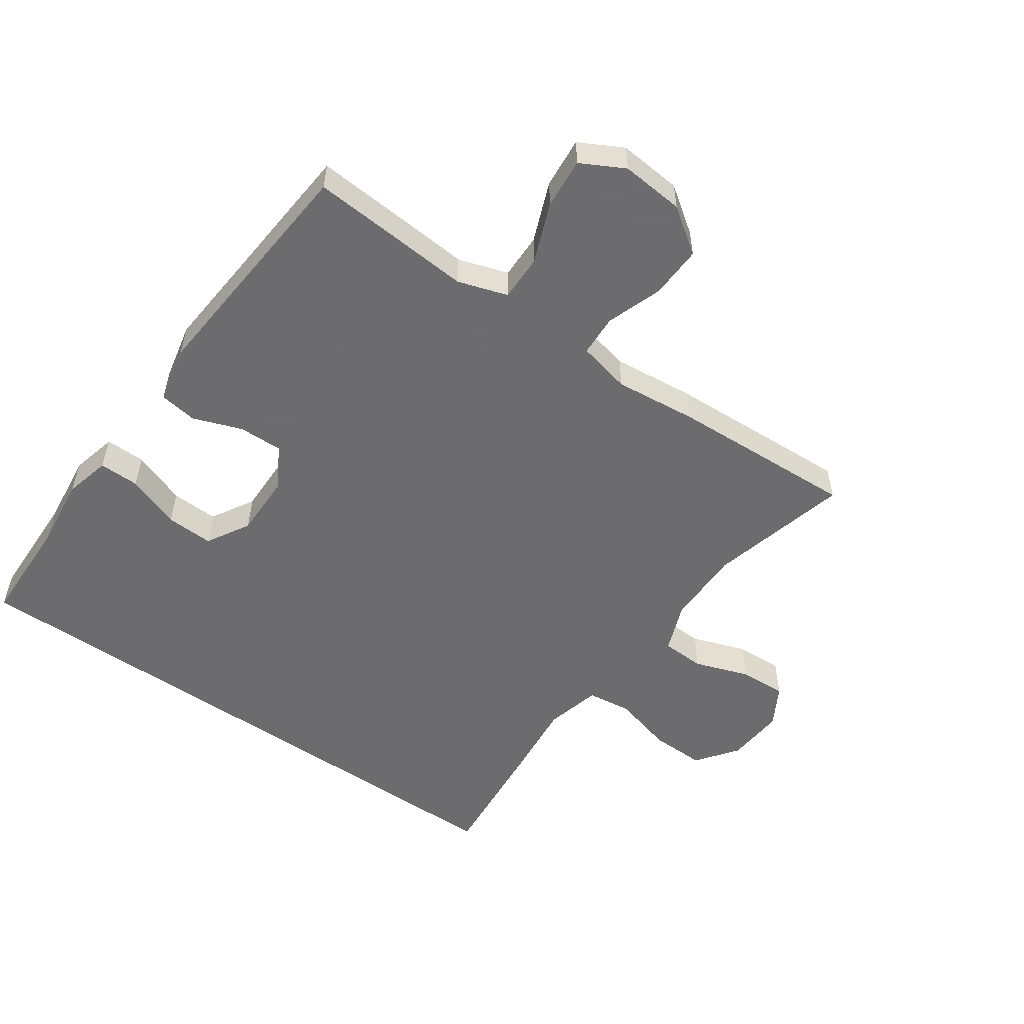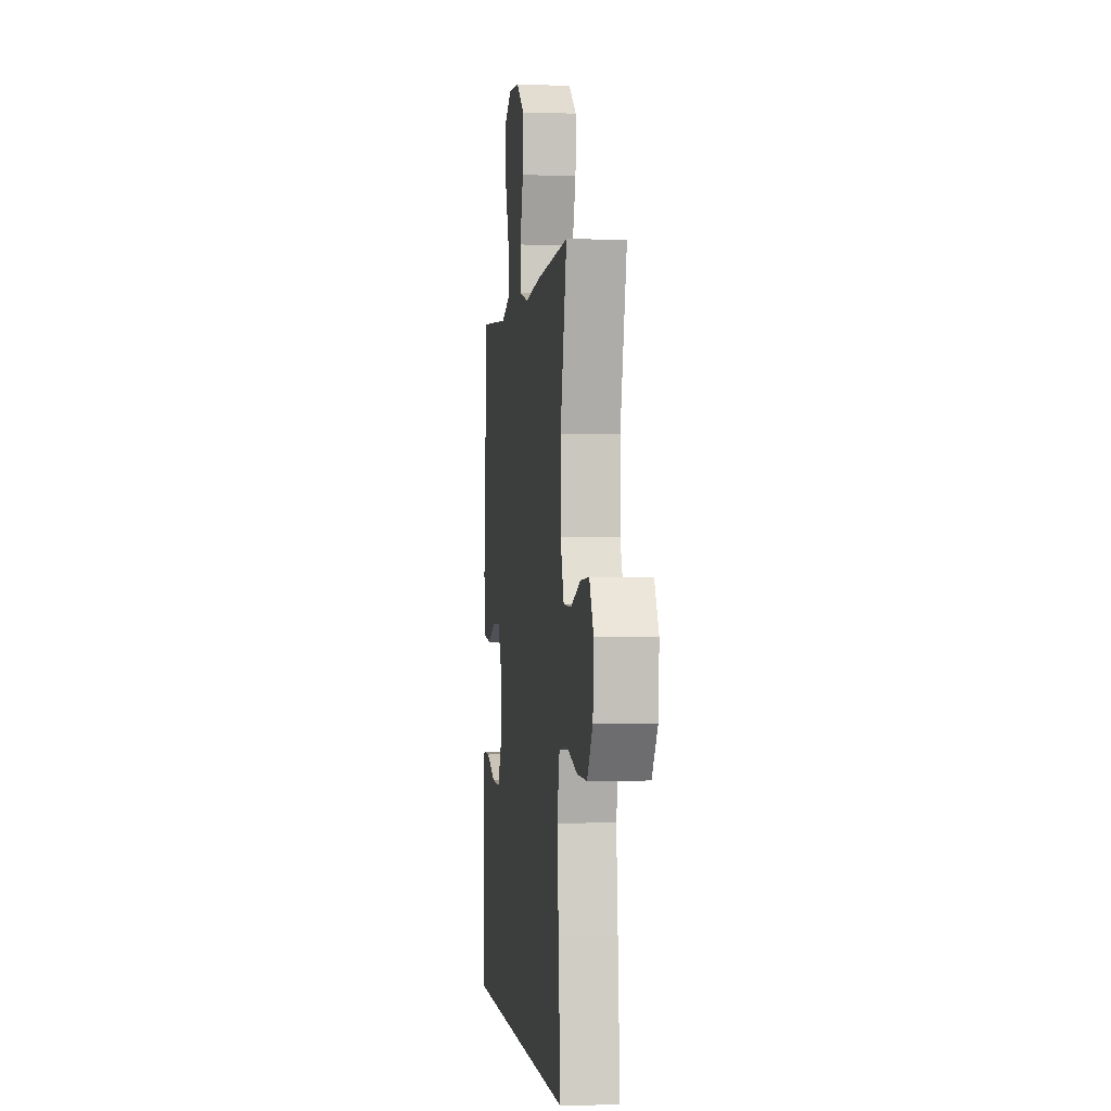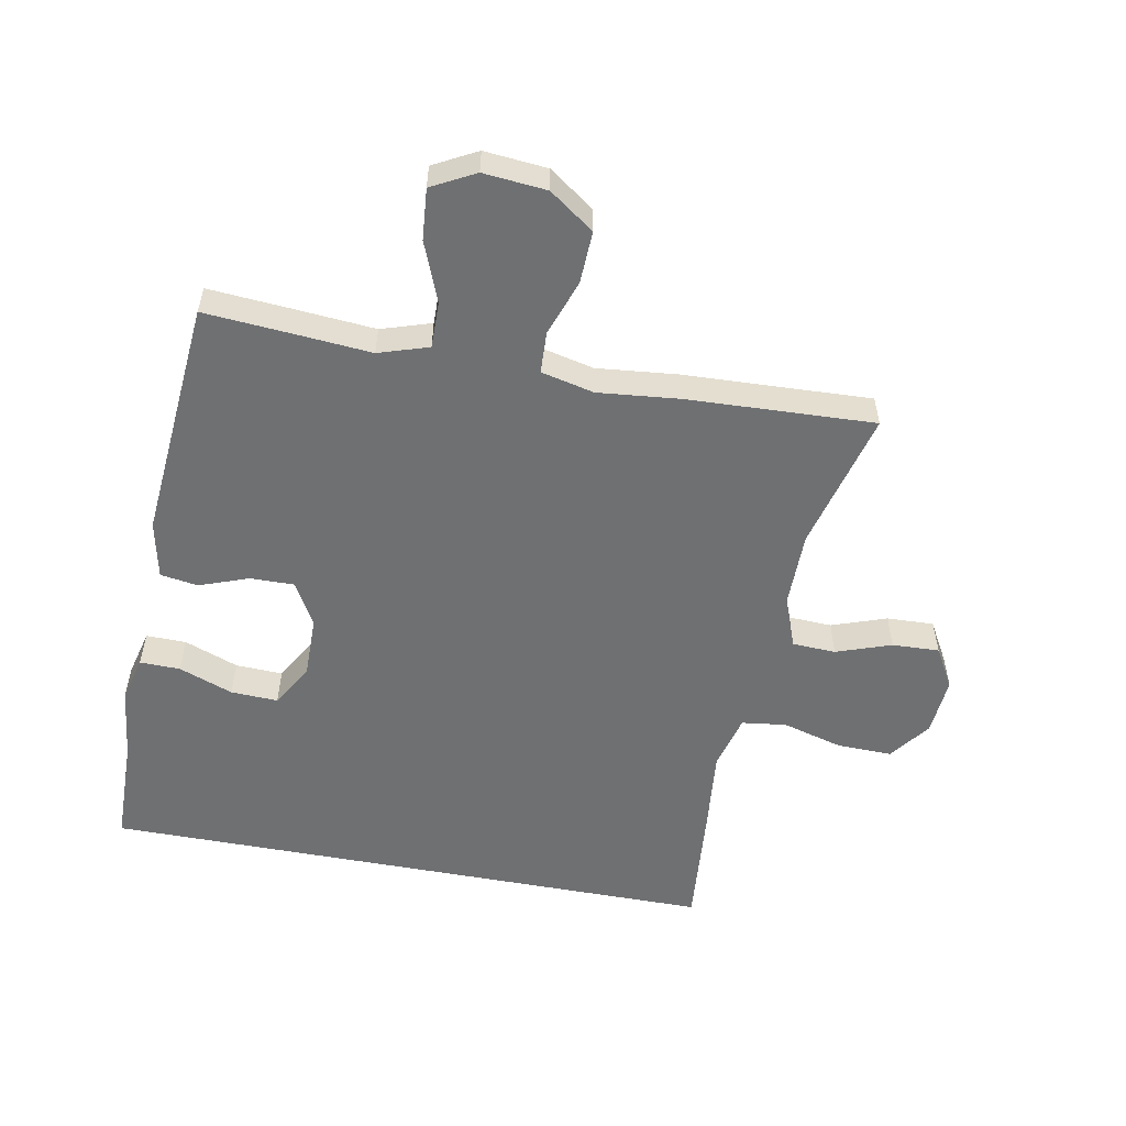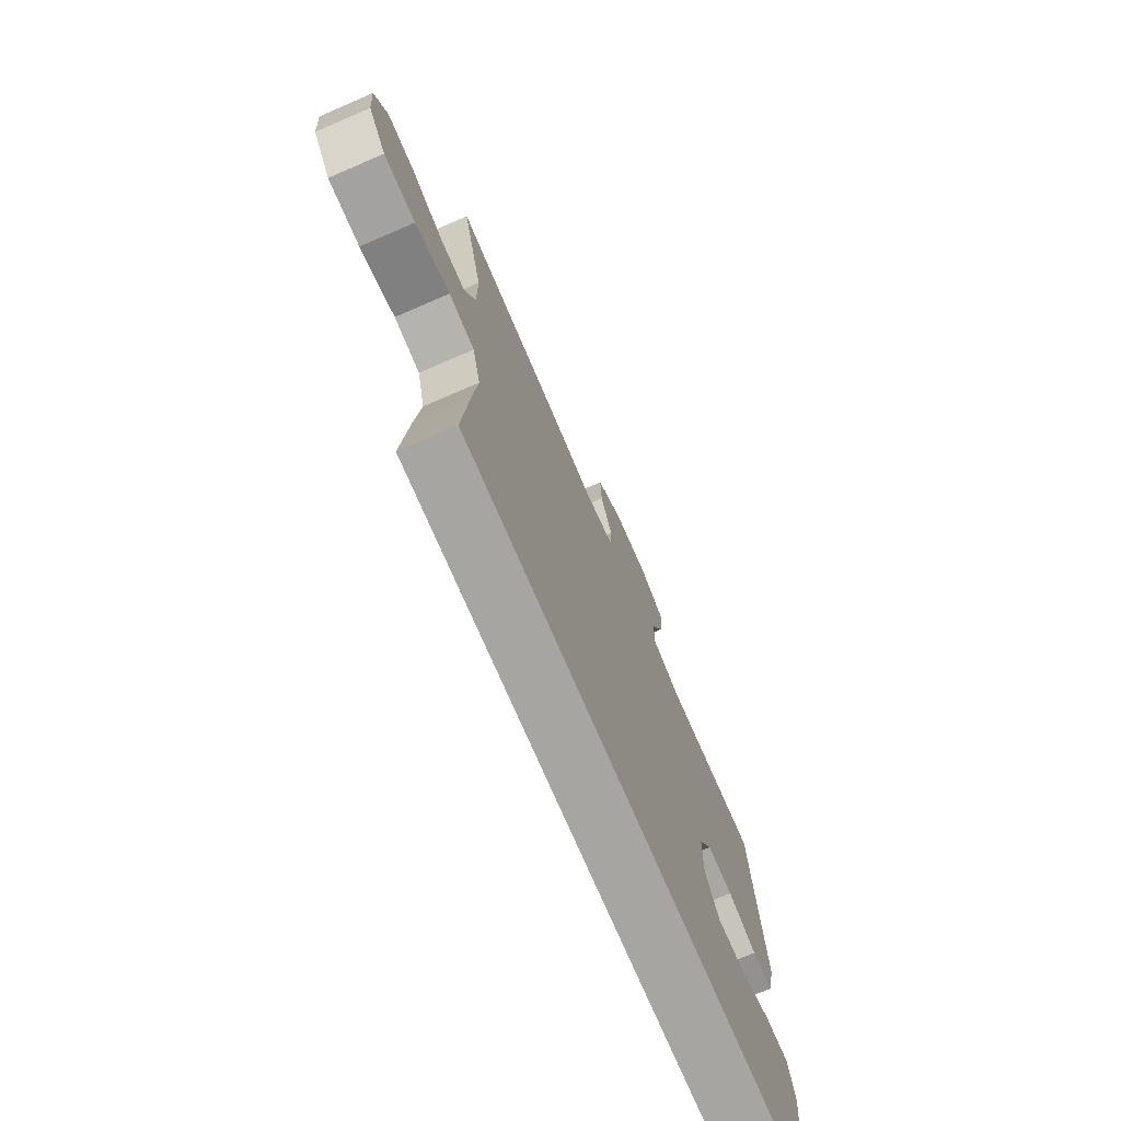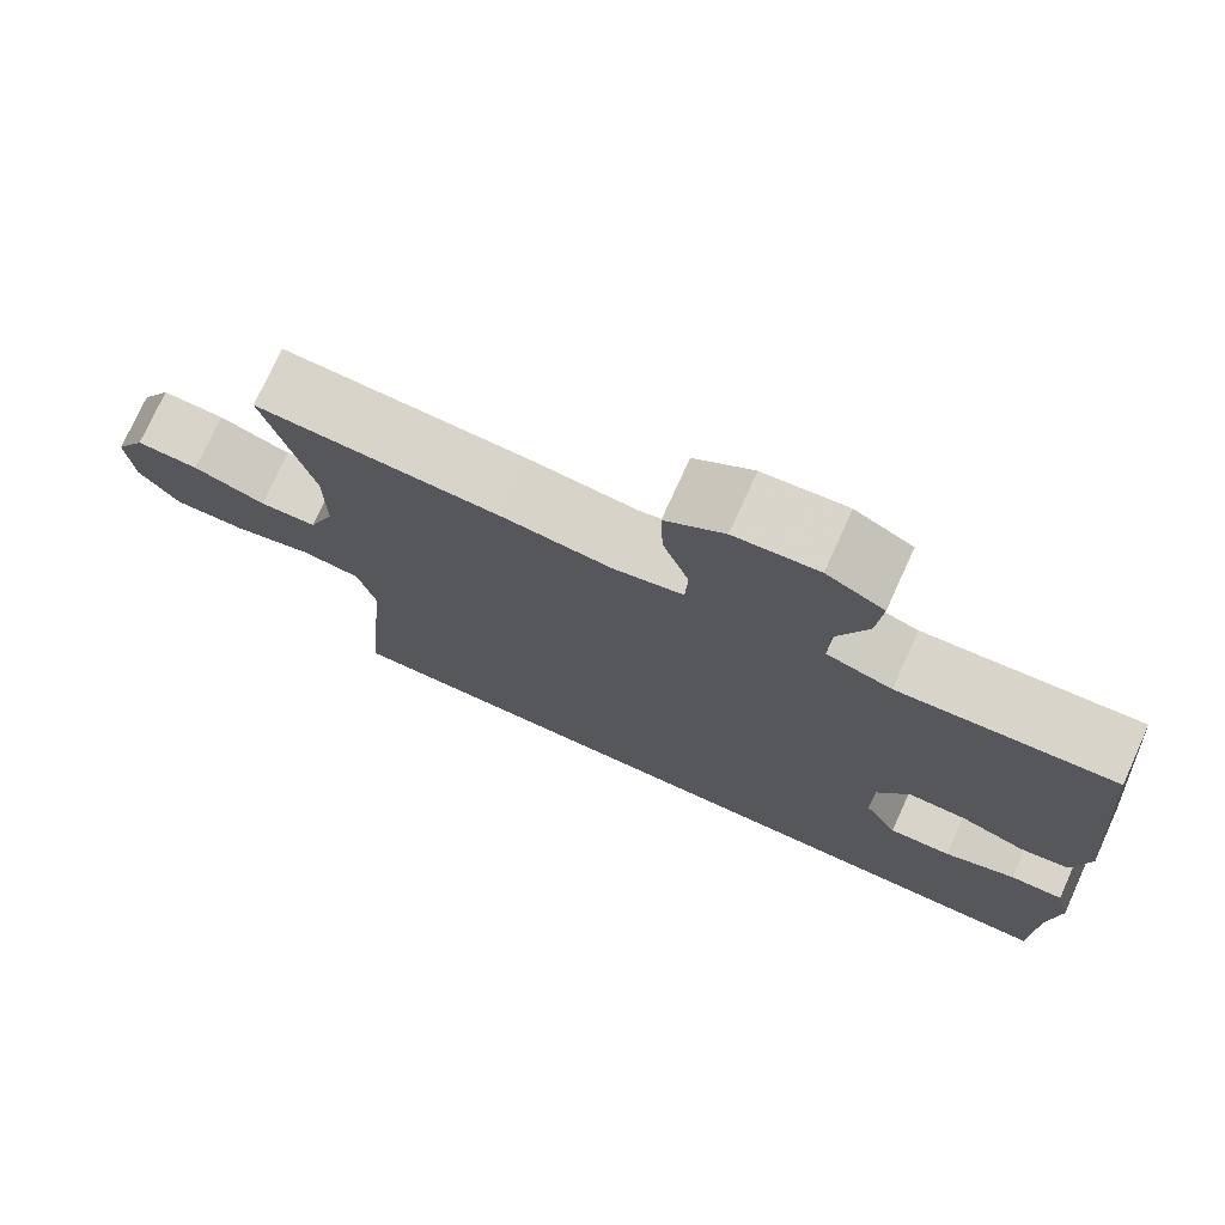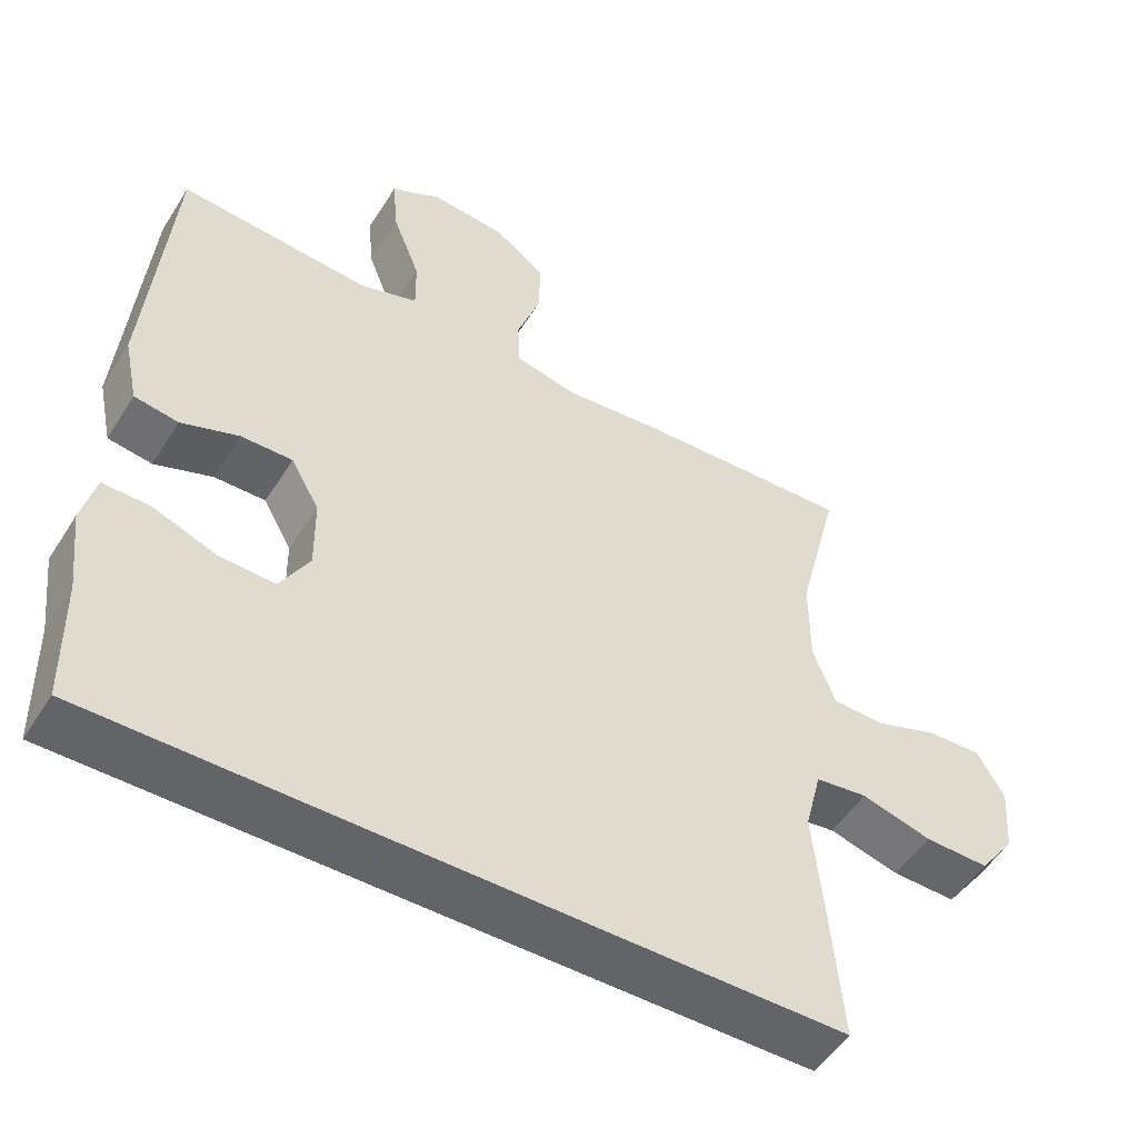
<metadata>
{"format":"obj","ext":"obj","renderer":"f3d","projection":"perspective","resolution":1024,"background":"white","views":[{"elev":-53.8,"azim":-34.9,"up":"+Y"},{"elev":-0.8,"azim":83.3,"up":"+Z"},{"elev":-54.8,"azim":-10.7,"up":"+Y"},{"elev":-73.8,"azim":113.3,"up":"+Z"},{"elev":75.3,"azim":-155.6,"up":"+Z"},{"elev":-51.2,"azim":-31.3,"up":"+Z"}]}
</metadata>
<code>
v 0.44 0.07 -0.5
v -0.532 0.07 -0.5
v -0.535 0.07 -0.33
v -0.548 0.07 -0.217
v -0.53 0.07 -0.145
v -0.467 0.07 -0.146
v -0.382 0.07 -0.178
v -0.308 0.07 -0.181
v -0.269 0.07 -0.114
v -0.27 0.07 -0.016
v -0.308 0.07 0.051
v -0.377 0.07 0.05
v -0.454 0.07 0.022
v -0.513 0.07 0.031
v -0.532 0.07 0.121
v -0.5 0.07 0.5
v -0.368 0.07 0.49
v -0.243 0.07 0.48
v -0.165 0.07 0.505
v -0.166 0.07 0.577
v -0.203 0.07 0.671
v -0.21 0.07 0.751
v -0.142 0.07 0.787
v -0.043 0.07 0.778
v 0.027 0.07 0.728
v 0.024 0.07 0.646
v -0.007 0.07 0.558
v -0.004 0.07 0.493
v 0.079 0.07 0.474
v 0.207 0.07 0.487
v 0.5 0.07 0.5
v 0.444 0.07 0.28
v 0.444 0.07 0.16
v 0.474 0.07 0.082
v 0.542 0.07 0.079
v 0.628 0.07 0.109
v 0.702 0.07 0.112
v 0.738 0.07 0.049
v 0.731 0.07 -0.043
v 0.683 0.07 -0.107
v 0.597 0.07 -0.105
v 0.502 0.07 -0.079
v 0.432 0.07 -0.088
v 0.41 0.07 -0.175
v 0.423 0.07 -0.305
v 0.44 0 -0.5
v -0.532 0 -0.5
v -0.535 0 -0.33
v -0.548 0 -0.217
v -0.53 0 -0.145
v -0.467 0 -0.146
v -0.382 0 -0.178
v -0.308 0 -0.181
v -0.269 0 -0.114
v -0.27 0 -0.016
v -0.308 0 0.051
v -0.377 0 0.05
v -0.454 0 0.022
v -0.513 0 0.031
v -0.532 0 0.121
v -0.5 0 0.5
v -0.368 0 0.49
v -0.243 0 0.48
v -0.165 0 0.505
v -0.166 0 0.577
v -0.203 0 0.671
v -0.21 0 0.751
v -0.142 0 0.787
v -0.043 0 0.778
v 0.027 0 0.728
v 0.024 0 0.646
v -0.007 0 0.558
v -0.004 0 0.493
v 0.079 0 0.474
v 0.207 0 0.487
v 0.5 0 0.5
v 0.444 0 0.28
v 0.444 0 0.16
v 0.474 0 0.082
v 0.542 0 0.079
v 0.628 0 0.109
v 0.702 0 0.112
v 0.738 0 0.049
v 0.731 0 -0.043
v 0.683 0 -0.107
v 0.597 0 -0.105
v 0.502 0 -0.079
v 0.432 0 -0.088
v 0.41 0 -0.175
v 0.423 0 -0.305
f 44 45 1 2
f 43 44 2 3
f 39 40 41 42
f 39 42 43
f 38 39 43
f 35 36 37 38
f 34 35 38 43
f 33 34 43 3
f 29 30 31 32
f 28 29 32 33
f 24 25 26 27
f 24 27 28
f 23 24 28
f 20 21 22 23
f 19 20 23 28
f 18 19 28 33
f 12 13 14 15
f 11 12 15 16
f 10 11 16 17
f 4 5 6 7
f 4 7 8
f 3 4 8
f 33 3 8
f 10 17 18 33
f 9 10 33
f 8 9 33
f 47 46 90 89
f 48 47 89 88
f 87 86 85 84
f 88 87 84
f 88 84 83
f 83 82 81 80
f 88 83 80 79
f 48 88 79 78
f 77 76 75 74
f 78 77 74 73
f 72 71 70 69
f 73 72 69
f 73 69 68
f 68 67 66 65
f 73 68 65 64
f 78 73 64 63
f 60 59 58 57
f 61 60 57 56
f 62 61 56 55
f 52 51 50 49
f 53 52 49
f 53 49 48
f 53 48 78
f 78 63 62 55
f 78 55 54
f 78 54 53
f 1 46 47 2
f 2 47 48 3
f 3 48 49 4
f 4 49 50 5
f 5 50 51 6
f 6 51 52 7
f 7 52 53 8
f 8 53 54 9
f 9 54 55 10
f 10 55 56 11
f 11 56 57 12
f 12 57 58 13
f 13 58 59 14
f 14 59 60 15
f 15 60 61 16
f 16 61 62 17
f 17 62 63 18
f 18 63 64 19
f 19 64 65 20
f 20 65 66 21
f 21 66 67 22
f 22 67 68 23
f 23 68 69 24
f 24 69 70 25
f 25 70 71 26
f 26 71 72 27
f 27 72 73 28
f 28 73 74 29
f 29 74 75 30
f 30 75 76 31
f 31 76 77 32
f 32 77 78 33
f 33 78 79 34
f 34 79 80 35
f 35 80 81 36
f 36 81 82 37
f 37 82 83 38
f 38 83 84 39
f 39 84 85 40
f 40 85 86 41
f 41 86 87 42
f 42 87 88 43
f 43 88 89 44
f 44 89 90 45
f 45 90 46 1

</code>
